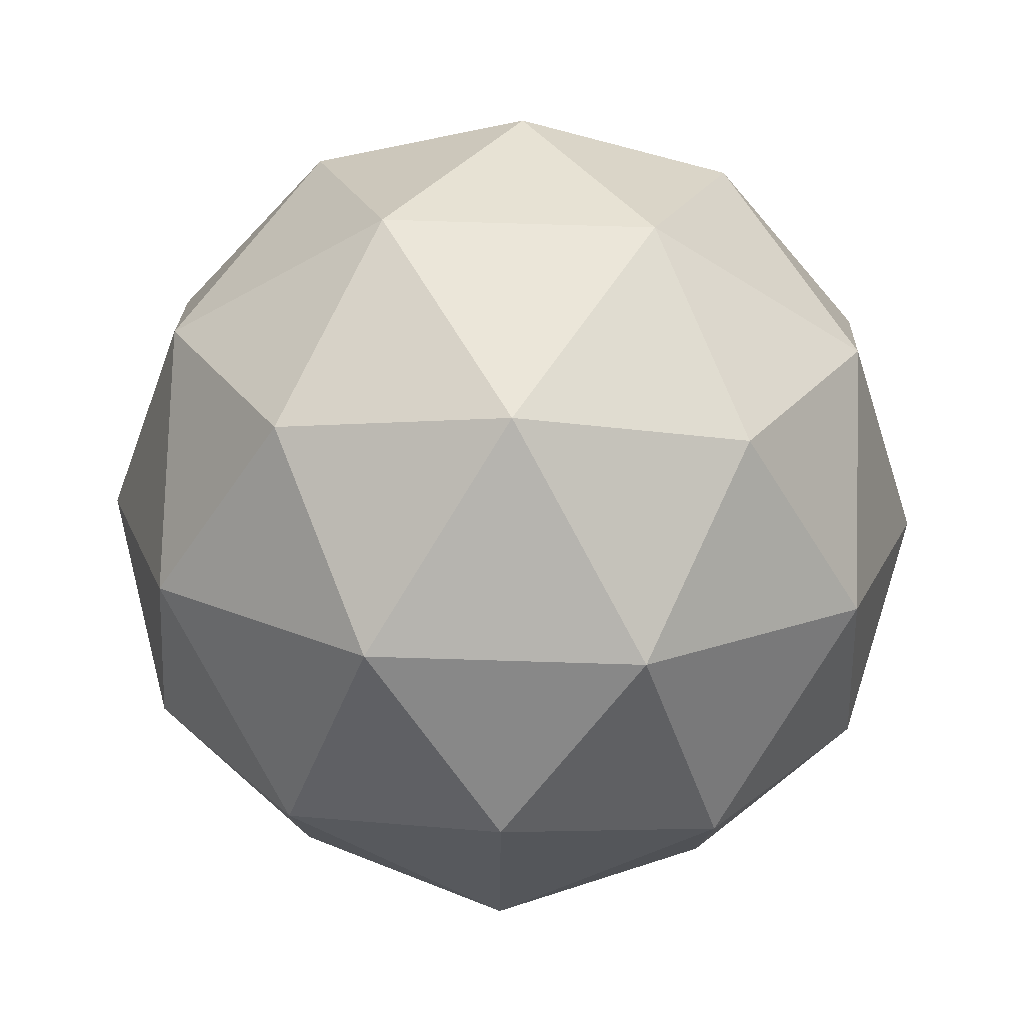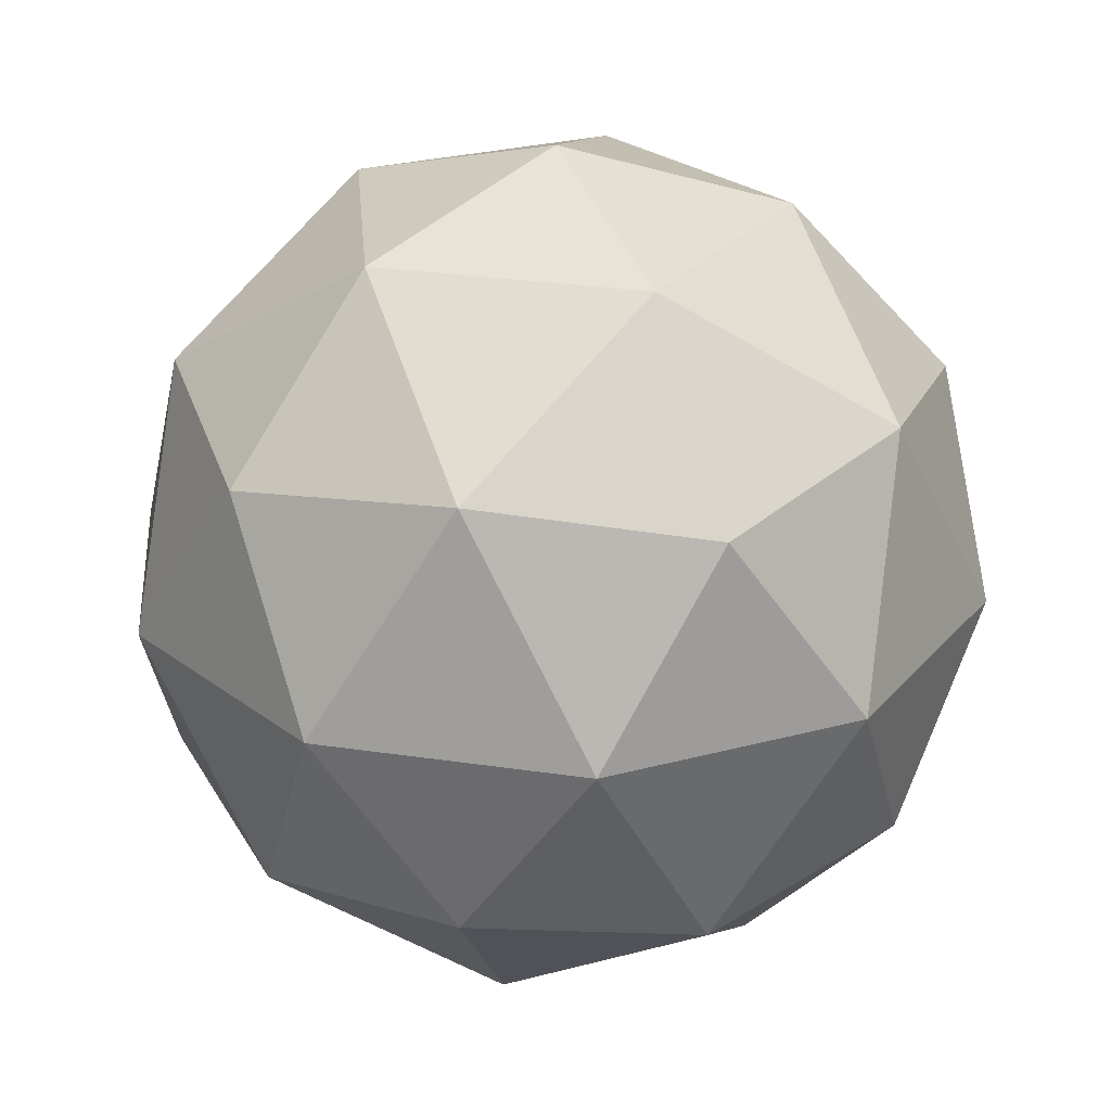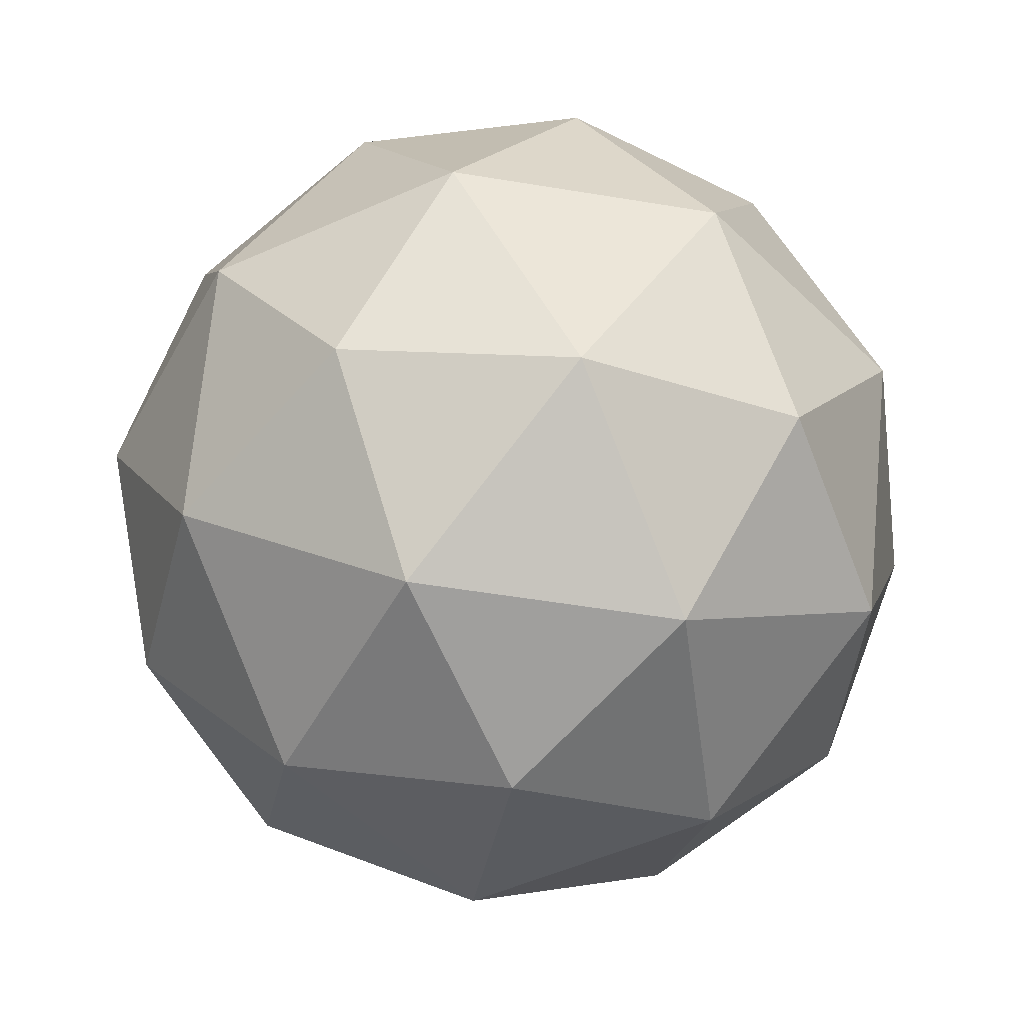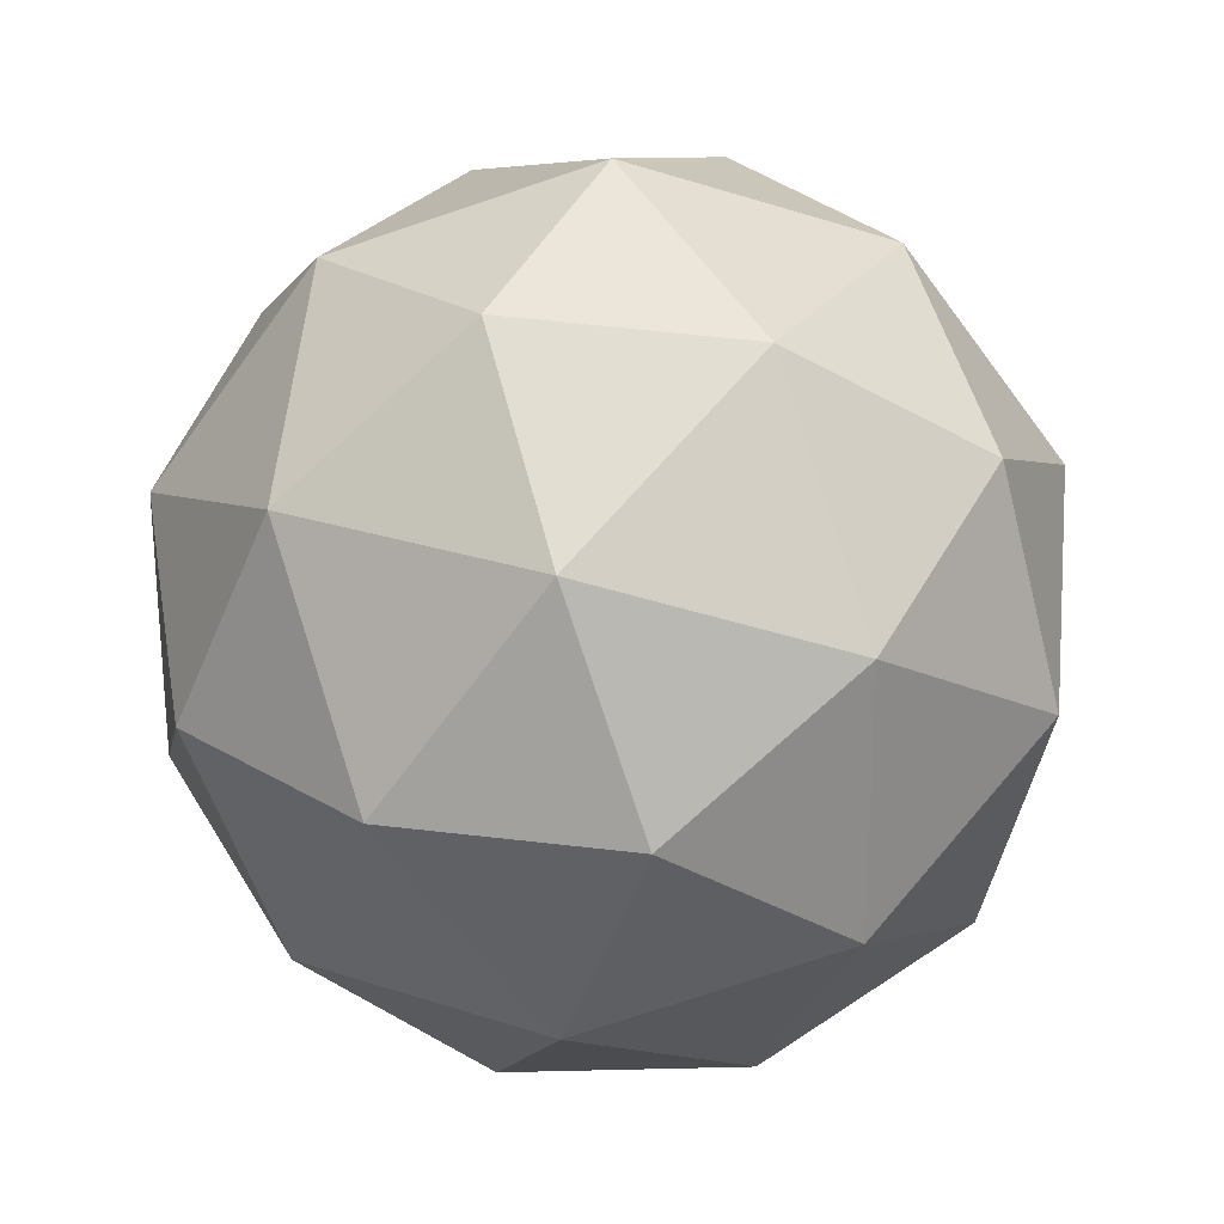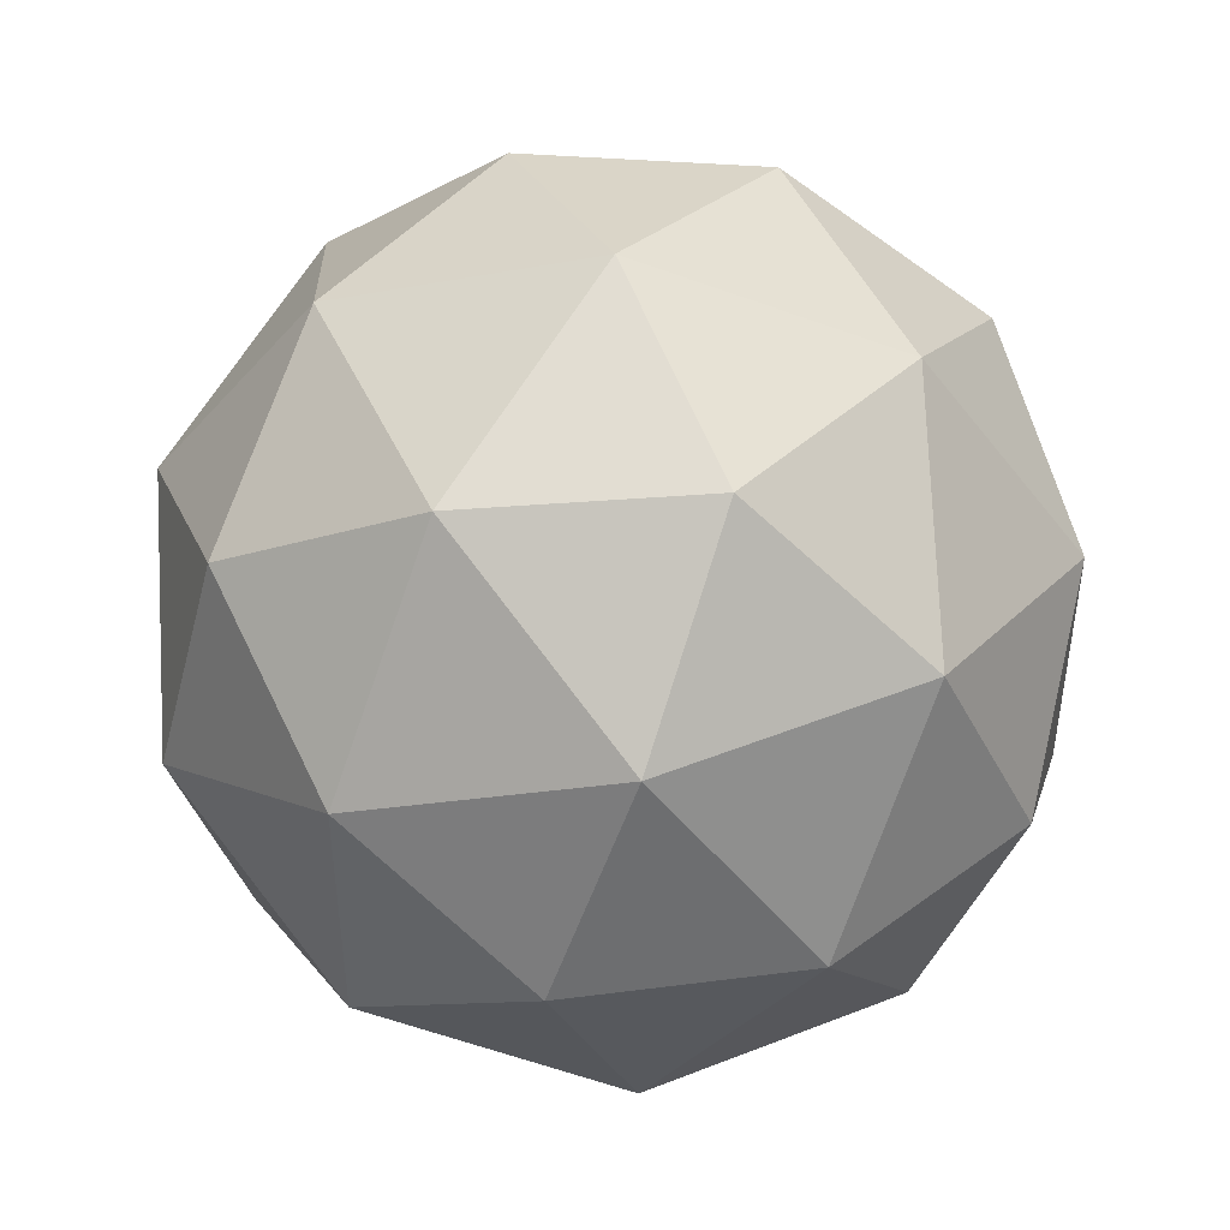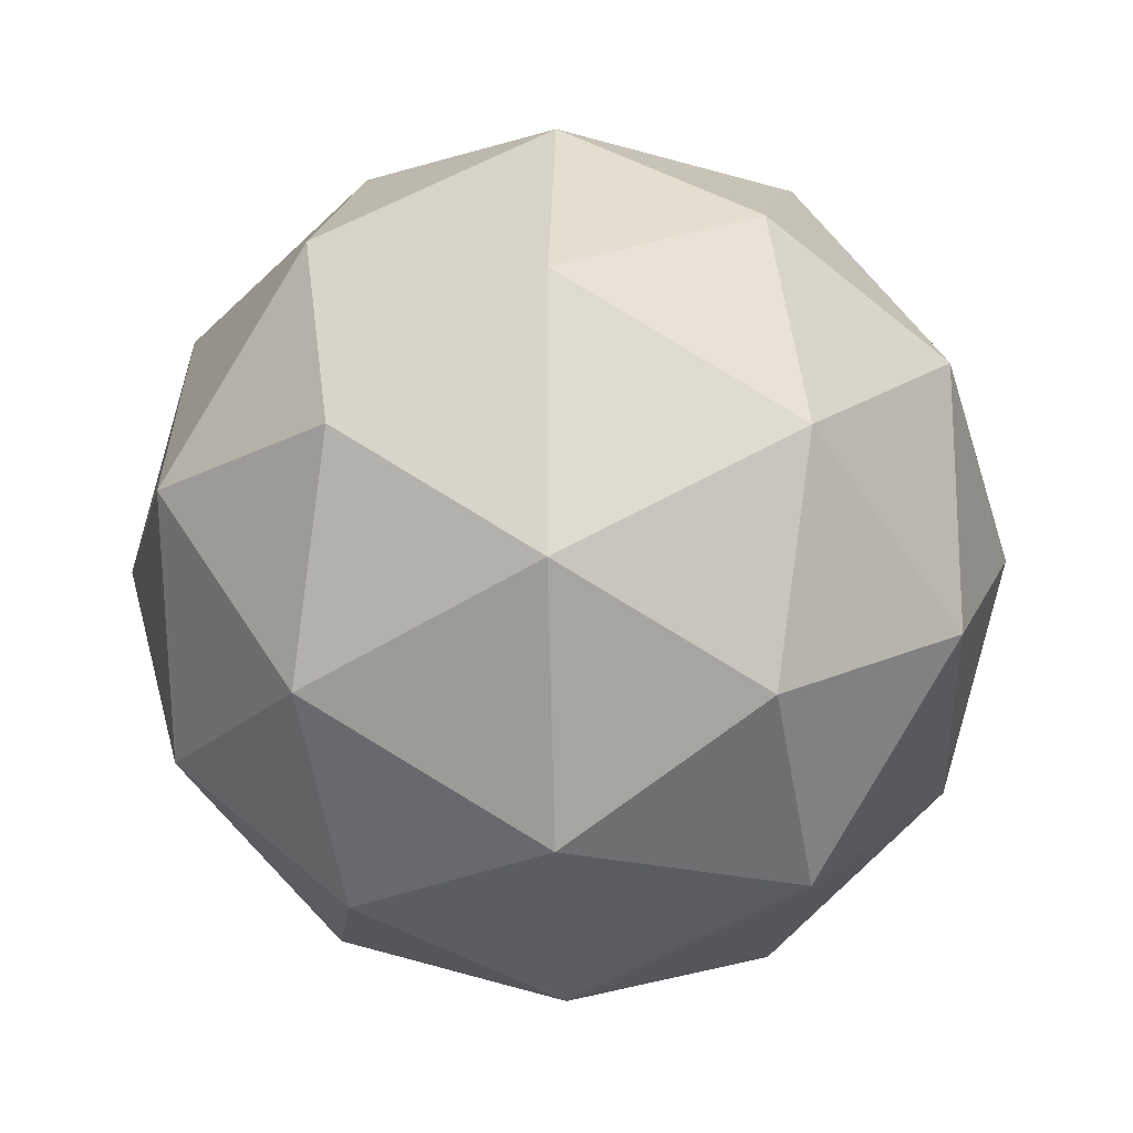
<metadata>
{"format":"obj","ext":"obj","renderer":"f3d","projection":"perspective","resolution":1024,"background":"white","views":[{"elev":78.3,"azim":-120.0,"up":"+Z"},{"elev":26.9,"azim":-76.8,"up":"+Y"},{"elev":-52.0,"azim":151.8,"up":"+Y"},{"elev":26.4,"azim":175.8,"up":"+Z"},{"elev":47.5,"azim":-55.8,"up":"+Z"},{"elev":-19.1,"azim":28.8,"up":"+Z"}]}
</metadata>
<code>
o Icosphere
v 0 -1 0
v 0.7236 -0.4472 0.5257
v -0.2764 -0.4472 0.8506
v -0.8944 -0.4472 0
v -0.2764 -0.4472 -0.8506
v 0.7236 -0.4472 -0.5257
v 0.2764 0.4472 0.8506
v -0.7236 0.4472 0.5257
v -0.7236 0.4472 -0.5257
v 0.2764 0.4472 -0.8506
v 0.8944 0.4472 0
v 0 1 0
v -0.1625 -0.8507 0.5
v 0.4253 -0.8507 0.309
v 0.2629 -0.5257 0.809
v 0.8506 -0.5257 0
v 0.4253 -0.8507 -0.309
v -0.5257 -0.8507 0
v -0.6882 -0.5257 0.5
v -0.1625 -0.8507 -0.5
v -0.6882 -0.5257 -0.5
v 0.2629 -0.5257 -0.809
v 0.9511 0 0.309
v 0.9511 0 -0.309
v 0 0 1
v 0.5878 0 0.809
v -0.9511 0 0.309
v -0.5878 0 0.809
v -0.5878 0 -0.809
v -0.9511 0 -0.309
v 0.5878 0 -0.809
v 0 0 -1
v 0.6882 0.5257 0.5
v -0.2629 0.5257 0.809
v -0.8506 0.5257 0
v -0.2629 0.5257 -0.809
v 0.6882 0.5257 -0.5
v 0.1625 0.8507 0.5
v 0.5257 0.8507 0
v -0.4253 0.8507 0.309
v -0.4253 0.8507 -0.309
v 0.1625 0.8507 -0.5
f 1 14 13
f 2 14 16
f 1 13 18
f 1 18 20
f 1 20 17
f 2 16 23
f 3 15 25
f 4 19 27
f 5 21 29
f 6 22 31
f 2 23 26
f 3 25 28
f 4 27 30
f 5 29 32
f 6 31 24
f 7 33 38
f 8 34 40
f 9 35 41
f 10 36 42
f 11 37 39
f 39 42 12
f 39 37 42
f 37 10 42
f 42 41 12
f 42 36 41
f 36 9 41
f 41 40 12
f 41 35 40
f 35 8 40
f 40 38 12
f 40 34 38
f 34 7 38
f 38 39 12
f 38 33 39
f 33 11 39
f 24 37 11
f 24 31 37
f 31 10 37
f 32 36 10
f 32 29 36
f 29 9 36
f 30 35 9
f 30 27 35
f 27 8 35
f 28 34 8
f 28 25 34
f 25 7 34
f 26 33 7
f 26 23 33
f 23 11 33
f 31 32 10
f 31 22 32
f 22 5 32
f 29 30 9
f 29 21 30
f 21 4 30
f 27 28 8
f 27 19 28
f 19 3 28
f 25 26 7
f 25 15 26
f 15 2 26
f 23 24 11
f 23 16 24
f 16 6 24
f 17 22 6
f 17 20 22
f 20 5 22
f 20 21 5
f 20 18 21
f 18 4 21
f 18 19 4
f 18 13 19
f 13 3 19
f 16 17 6
f 16 14 17
f 14 1 17
f 13 15 3
f 13 14 15
f 14 2 15

</code>
